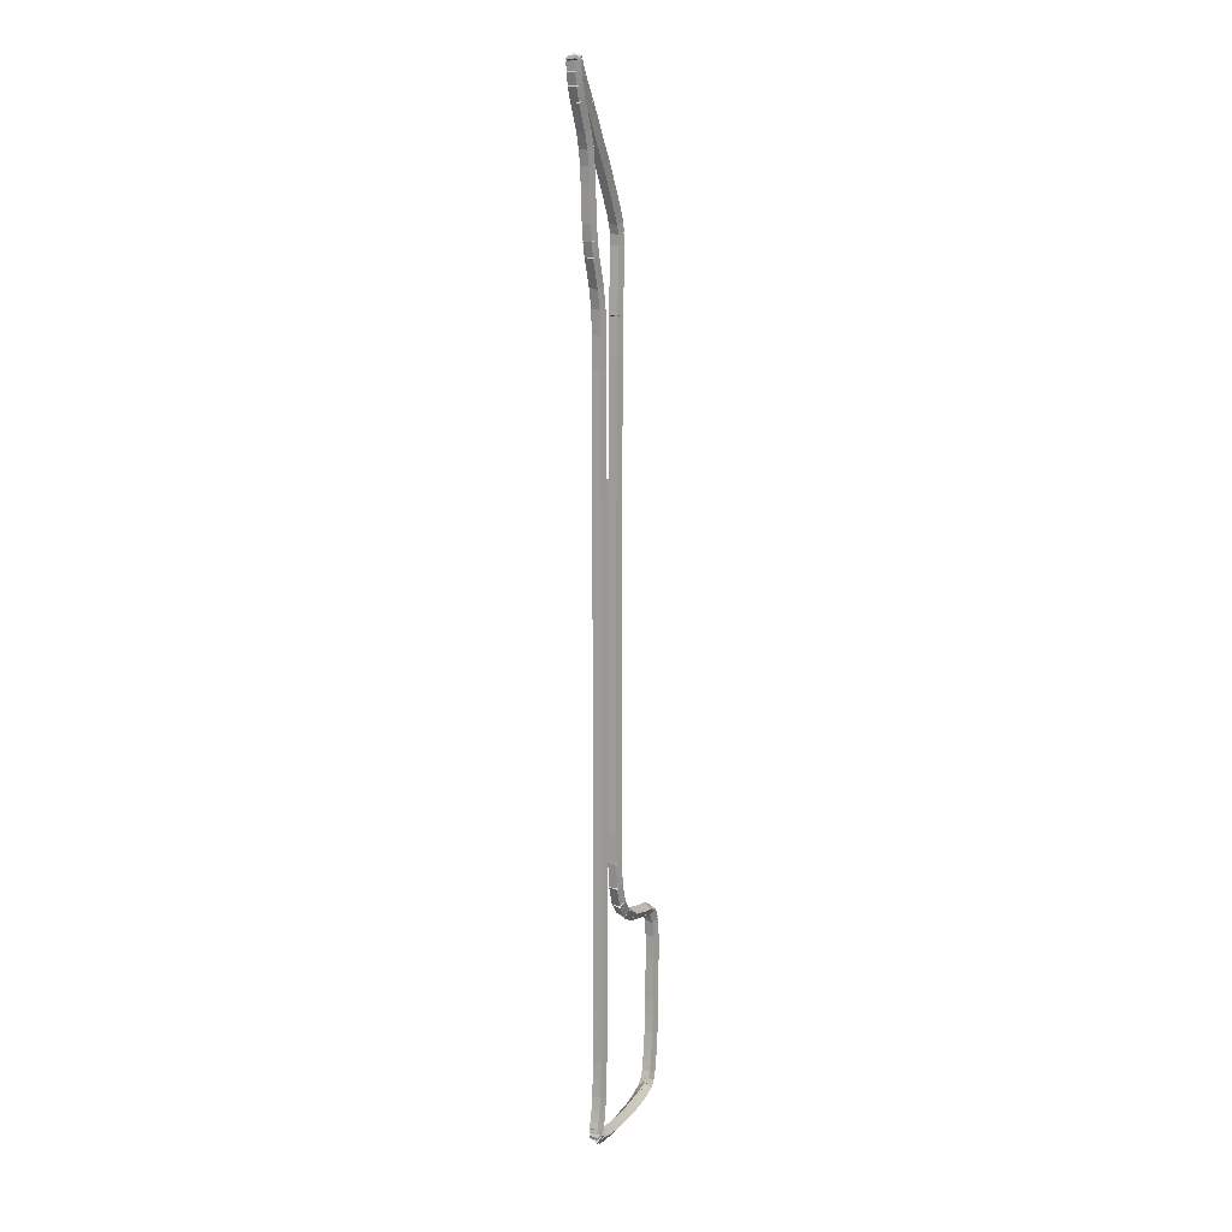
<metadata>
{"format":"obj","ext":"obj","renderer":"f3d","projection":"perspective","resolution":1024,"background":"white","views":[{"elev":7.5,"azim":79.7,"up":"+Y"}]}
</metadata>
<code>
g name
v 22.68 35.96 16.33
v 22.88 35.96 16.53
v 23.08 35.96 16.33
v 22.88 35.96 16.13
v 22.68 20 16.33
v 22.88 20 16.53
v 23.08 20 16.33
v 22.88 20 16.13
f 1 2 3 4
f 6 2 1 5
f 5 1 4 8
f 6 5 8 7
f 8 4 3 7
f 7 3 2 6
g name
v 22.7 36.85 16.34
v 22.9 36.84 16.54
v 23.1 36.84 16.34
v 22.9 36.85 16.14
v 22.68 35.97 16.33
v 22.88 35.96 16.53
v 23.08 35.96 16.33
v 22.88 35.97 16.13
f 9 10 11 12
f 14 10 9 13
f 13 9 12 16
f 14 13 16 15
f 16 12 11 15
f 15 11 10 14
g name
v 22.76 37.58 16.38
v 22.96 37.56 16.58
v 23.16 37.55 16.38
v 22.96 37.58 16.18
v 22.7 36.86 16.34
v 22.9 36.84 16.54
v 23.1 36.83 16.34
v 22.9 36.85 16.14
f 17 18 19 20
f 22 18 17 21
f 21 17 20 24
f 22 21 24 23
f 24 20 19 23
f 23 19 18 22
g name
v 22.89 38.17 16.45
v 23.08 38.1 16.65
v 23.28 38.09 16.45
v 23.09 38.15 16.25
v 22.76 37.61 16.38
v 22.95 37.54 16.58
v 23.15 37.52 16.38
v 22.96 37.59 16.18
f 25 26 27 28
f 30 26 25 29
f 29 25 28 32
f 30 29 32 31
f 32 28 27 31
f 31 27 26 30
g name
v 23.05 38.62 16.54
v 23.23 38.52 16.73
v 23.43 38.48 16.54
v 23.25 38.59 16.34
v 22.9 38.2 16.45
v 23.07 38.09 16.64
v 23.27 38.06 16.45
v 23.1 38.16 16.25
f 33 34 35 36
f 38 34 33 37
f 37 33 36 40
f 38 37 40 39
f 40 36 35 39
f 39 35 34 38
g name
v 23.2 39 16.62
v 23.37 38.89 16.82
v 23.57 38.85 16.62
v 23.4 38.96 16.43
v 23.05 38.63 16.54
v 23.22 38.51 16.73
v 23.42 38.48 16.54
v 23.25 38.59 16.34
f 41 42 43 44
f 46 42 41 45
f 45 41 44 48
f 46 45 48 47
f 48 44 43 47
f 47 43 42 46
g name
v 23.29 39.37 16.68
v 23.48 39.3 16.88
v 23.68 39.27 16.68
v 23.5 39.35 16.48
v 23.19 38.97 16.62
v 23.38 38.9 16.82
v 23.58 38.88 16.62
v 23.4 38.95 16.43
f 49 50 51 52
f 54 50 49 53
f 53 49 52 56
f 54 53 56 55
f 56 52 51 55
f 55 51 50 54
g name
v 23.35 39.78 16.72
v 23.54 39.74 16.92
v 23.74 39.73 16.72
v 23.55 39.77 16.52
v 23.29 39.35 16.68
v 23.49 39.31 16.88
v 23.69 39.3 16.68
v 23.49 39.34 16.48
f 57 58 59 60
f 62 58 57 61
f 61 57 60 64
f 62 61 64 63
f 64 60 59 63
f 63 59 58 62
g name
v 23.41 40.75 16.75
v 23.61 40.73 16.95
v 23.81 40.73 16.75
v 23.61 40.75 16.55
v 23.35 39.77 16.72
v 23.55 39.75 16.92
v 23.75 39.74 16.72
v 23.55 39.76 16.52
f 65 66 67 68
f 70 66 65 69
f 69 65 68 72
f 70 69 72 71
f 72 68 67 71
f 71 67 66 70
g name
v 23.46 41.26 16.78
v 23.66 41.23 16.98
v 23.86 41.22 16.78
v 23.66 41.25 16.58
v 23.41 40.76 16.75
v 23.61 40.73 16.95
v 23.81 40.72 16.75
v 23.61 40.75 16.55
f 73 74 75 76
f 78 74 73 77
f 77 73 76 80
f 78 77 80 79
f 80 76 75 79
f 79 75 74 78
g name
v 23.54 41.72 16.83
v 23.74 41.66 17.03
v 23.94 41.64 16.83
v 23.74 41.7 16.63
v 23.46 41.28 16.78
v 23.66 41.22 16.98
v 23.86 41.2 16.78
v 23.66 41.26 16.58
f 81 82 83 84
f 86 82 81 85
f 85 81 84 88
f 86 85 88 87
f 88 84 83 87
f 87 83 82 86
g name
v 23.69 42.16 16.91
v 23.87 42.07 17.11
v 24.07 42.04 16.91
v 23.89 42.13 16.71
v 23.55 41.74 16.83
v 23.73 41.65 17.02
v 23.93 41.62 16.83
v 23.75 41.71 16.63
f 89 90 91 92
f 94 90 89 93
f 93 89 92 96
f 94 93 96 95
f 96 92 91 95
f 95 91 90 94
g name
v 23.89 42.56 17.02
v 24.05 42.42 17.21
v 24.25 42.38 17.02
v 24.09 42.51 16.83
v 23.7 42.19 16.91
v 23.86 42.05 17.1
v 24.06 42.01 16.91
v 23.91 42.15 16.72
f 97 98 99 100
f 102 98 97 101
f 101 97 100 104
f 102 101 104 103
f 104 100 99 103
f 103 99 98 102
g name
v 24.09 42.93 17.13
v 24.24 42.79 17.33
v 24.44 42.74 17.13
v 24.29 42.88 16.94
v 23.89 42.56 17.02
v 24.05 42.42 17.21
v 24.25 42.37 17.02
v 24.1 42.52 16.83
f 105 106 107 108
f 110 106 105 109
f 109 105 108 112
f 110 109 112 111
f 112 108 107 111
f 111 107 106 110
g name
v 24.23 43.28 17.22
v 24.4 43.16 17.41
v 24.6 43.13 17.22
v 24.43 43.24 17.02
v 24.08 42.91 17.13
v 24.25 42.8 17.33
v 24.45 42.76 17.13
v 24.28 42.87 16.94
f 113 114 115 116
f 118 114 113 117
f 117 113 116 120
f 118 117 120 119
f 120 116 115 119
f 119 115 114 118
g name
v 24.3 43.59 17.27
v 24.49 43.51 17.46
v 24.69 43.49 17.27
v 24.51 43.56 17.07
v 24.22 43.25 17.22
v 24.41 43.18 17.42
v 24.61 43.15 17.22
v 24.42 43.23 17.02
f 121 122 123 124
f 126 122 121 125
f 125 121 124 128
f 126 125 128 127
f 128 124 123 127
f 127 123 122 126
g name
v 24.32 43.8 17.28
v 24.52 43.78 17.48
v 24.72 43.77 17.28
v 24.52 43.8 17.08
v 24.3 43.56 17.27
v 24.5 43.53 17.47
v 24.7 43.52 17.27
v 24.5 43.55 17.07
f 129 130 131 132
f 134 130 129 133
f 133 129 132 136
f 134 133 136 135
f 136 132 131 135
f 135 131 130 134
g name
v 24.31 43.83 17.27
v 24.5 43.9 17.47
v 24.7 43.92 17.27
v 24.51 43.85 17.07
v 24.33 43.74 17.28
v 24.52 43.81 17.48
v 24.72 43.83 17.28
v 24.53 43.76 17.08
f 137 138 139 140
f 142 138 137 141
f 141 137 140 144
f 142 141 144 143
f 144 140 139 143
f 143 139 138 142
g name
v 24.61 43.69 17.24
v 24.41 43.76 17.43
v 24.3 43.95 17.24
v 24.5 43.87 17.05
v 24.66 43.74 17.27
v 24.46 43.82 17.46
v 24.35 44 17.27
v 24.55 43.93 17.08
f 145 146 147 148
f 150 146 145 149
f 149 145 148 152
f 150 149 152 151
f 152 148 147 151
f 151 147 146 150
g name
v 24.53 43.54 17.18
v 24.33 43.6 17.37
v 24.18 43.75 17.18
v 24.38 43.69 16.99
v 24.63 43.72 17.24
v 24.43 43.77 17.43
v 24.28 43.92 17.24
v 24.48 43.86 17.05
f 153 154 155 156
f 158 154 153 157
f 157 153 156 160
f 158 157 160 159
f 160 156 155 159
f 159 155 154 158
g name
v 24.37 43.31 17.09
v 24.17 43.37 17.28
v 24.03 43.53 17.09
v 24.23 43.47 16.9
v 24.52 43.53 17.18
v 24.32 43.59 17.37
v 24.19 43.76 17.18
v 24.39 43.7 16.99
f 161 162 163 164
f 166 162 161 165
f 165 161 164 168
f 166 165 168 167
f 168 164 163 167
f 167 163 162 166
g name
v 23.9 42.71 16.83
v 23.7 42.78 17.02
v 23.58 42.95 16.83
v 23.78 42.88 16.64
v 24.36 43.29 17.09
v 24.16 43.36 17.28
v 24.04 43.54 17.09
v 24.24 43.47 16.91
f 169 170 171 172
f 174 170 169 173
f 173 169 172 176
f 174 173 176 175
f 176 172 171 175
f 175 171 170 174
g name
v 23.67 42.4 16.69
v 23.47 42.47 16.88
v 23.35 42.64 16.69
v 23.55 42.57 16.5
v 23.9 42.71 16.83
v 23.7 42.78 17.02
v 23.58 42.95 16.83
v 23.78 42.88 16.64
f 177 178 179 180
f 182 178 177 181
f 181 177 180 184
f 182 181 184 183
f 184 180 179 183
f 183 179 178 182
g name
v 23.49 42.15 16.59
v 23.29 42.21 16.78
v 23.16 42.38 16.59
v 23.36 42.32 16.4
v 23.67 42.41 16.69
v 23.47 42.47 16.88
v 23.34 42.64 16.69
v 23.54 42.57 16.5
f 185 186 187 188
f 190 186 185 189
f 189 185 188 192
f 190 189 192 191
f 192 188 187 191
f 191 187 186 190
g name
v 23.34 41.94 16.5
v 23.14 42 16.69
v 23.01 42.16 16.5
v 23.21 42.1 16.31
v 23.49 42.15 16.59
v 23.29 42.21 16.78
v 23.16 42.38 16.59
v 23.36 42.32 16.4
f 193 194 195 196
f 198 194 193 197
f 197 193 196 200
f 198 197 200 199
f 200 196 195 199
f 199 195 194 198
g name
v 23.21 41.76 16.43
v 23.01 41.82 16.62
v 22.89 41.99 16.43
v 23.09 41.92 16.24
v 23.34 41.93 16.5
v 23.14 42 16.69
v 23.01 42.17 16.5
v 23.21 42.1 16.31
f 201 202 203 204
f 206 202 201 205
f 205 201 204 208
f 206 205 208 207
f 208 204 203 207
f 207 203 202 206
g name
v 22.89 41.33 16.25
v 22.69 41.4 16.43
v 22.57 41.57 16.25
v 22.77 41.51 16.06
v 23.21 41.75 16.43
v 23.01 41.82 16.62
v 22.89 41.99 16.43
v 23.09 41.93 16.24
f 209 210 211 212
f 214 210 209 213
f 213 209 212 216
f 214 213 216 215
f 216 212 211 215
f 215 211 210 214
g name
v 22.7 41.06 16.13
v 22.5 41.12 16.32
v 22.37 41.29 16.13
v 22.57 41.23 15.94
v 22.89 41.34 16.25
v 22.69 41.4 16.43
v 22.57 41.57 16.25
v 22.77 41.51 16.06
f 217 218 219 220
f 222 218 217 221
f 221 217 220 224
f 222 221 224 223
f 224 220 219 223
f 223 219 218 222
g name
v 22.27 40.4 15.88
v 22.07 40.46 16.07
v 21.94 40.62 15.88
v 22.14 40.56 15.69
v 22.7 41.07 16.13
v 22.5 41.12 16.32
v 22.37 41.28 16.13
v 22.57 41.23 15.94
f 225 226 227 228
f 230 226 225 229
f 229 225 228 232
f 230 229 232 231
f 232 228 227 231
f 231 227 226 230
g name
v 22.07 40.08 15.77
v 21.87 40.13 15.96
v 21.73 40.29 15.77
v 21.93 40.23 15.58
v 22.27 40.4 15.88
v 22.07 40.46 16.07
v 21.93 40.61 15.88
v 22.13 40.56 15.69
f 233 234 235 236
f 238 234 233 237
f 237 233 236 240
f 238 237 240 239
f 240 236 235 239
f 239 235 234 238
g name
v 21.93 39.8 15.68
v 21.73 39.84 15.87
v 21.57 39.98 15.68
v 21.77 39.94 15.49
v 22.08 40.09 15.77
v 21.88 40.14 15.96
v 21.73 40.27 15.77
v 21.93 40.23 15.57
f 241 242 243 244
f 246 242 241 245
f 245 241 244 248
f 246 245 248 247
f 248 244 243 247
f 247 243 242 246
g name
v 21.86 39.55 15.63
v 21.66 39.58 15.83
v 21.48 39.66 15.63
v 21.68 39.64 15.44
v 21.94 39.84 15.68
v 21.74 39.86 15.88
v 21.56 39.94 15.68
v 21.76 39.92 15.48
f 249 250 251 252
f 254 250 249 253
f 253 249 252 256
f 254 253 256 255
f 256 252 251 255
f 255 251 250 254
g name
v 21.86 39.28 15.62
v 21.66 39.28 15.82
v 21.46 39.3 15.62
v 21.66 39.29 15.42
v 21.87 39.6 15.63
v 21.67 39.6 15.83
v 21.47 39.62 15.63
v 21.67 39.61 15.43
f 257 258 259 260
f 262 258 257 261
f 261 257 260 264
f 262 261 264 263
f 264 260 259 263
f 263 259 258 262
g name
v 21.87 38.89 15.63
v 21.67 38.89 15.83
v 21.47 38.87 15.63
v 21.67 38.88 15.43
v 21.86 39.3 15.62
v 21.66 39.29 15.82
v 21.46 39.28 15.62
v 21.66 39.28 15.42
f 265 266 267 268
f 270 266 265 269
f 269 265 268 272
f 270 269 272 271
f 272 268 267 271
f 271 267 266 270
g name
v 21.95 37.39 15.68
v 21.75 37.39 15.88
v 21.55 37.37 15.68
v 21.75 37.37 15.48
v 21.87 38.89 15.63
v 21.67 38.89 15.83
v 21.47 38.87 15.63
v 21.67 38.88 15.43
f 273 274 275 276
f 278 274 273 277
f 277 273 276 280
f 278 277 280 279
f 280 276 275 279
f 279 275 274 278
g name
v 21.98 36.26 15.7
v 21.78 36.26 15.9
v 21.58 36.25 15.7
v 21.78 36.25 15.5
v 21.95 37.39 15.68
v 21.75 37.38 15.88
v 21.55 37.37 15.68
v 21.75 37.38 15.48
f 281 282 283 284
f 286 282 281 285
f 285 281 284 288
f 286 285 288 287
f 288 284 283 287
f 287 283 282 286
g name
v 22.05 23.04 15.74
v 21.85 23.04 15.94
v 21.65 23.04 15.74
v 21.85 23.04 15.54
v 21.98 36.26 15.7
v 21.78 36.26 15.9
v 21.58 36.26 15.7
v 21.78 36.26 15.5
f 289 290 291 292
f 294 290 289 293
f 293 289 292 296
f 294 293 296 295
f 296 292 291 295
f 295 291 290 294
g name
v 22.03 22.16 15.72
v 21.83 22.16 15.92
v 21.63 22.17 15.72
v 21.83 22.16 15.52
v 22.05 23.03 15.74
v 21.85 23.03 15.94
v 21.65 23.04 15.74
v 21.85 23.04 15.54
f 297 298 299 300
f 302 298 297 301
f 301 297 300 304
f 302 301 304 303
f 304 300 299 303
f 303 299 298 302
g name
v 21.95 21.43 15.68
v 21.75 21.44 15.88
v 21.55 21.47 15.68
v 21.75 21.46 15.48
v 22.03 22.14 15.72
v 21.83 22.15 15.92
v 21.63 22.18 15.72
v 21.83 22.17 15.52
f 305 306 307 308
f 310 306 305 309
f 309 305 308 312
f 310 309 312 311
f 312 308 307 311
f 311 307 306 310
g name
v 21.74 20.85 15.56
v 21.54 20.88 15.76
v 21.36 20.99 15.56
v 21.56 20.95 15.37
v 21.94 21.38 15.68
v 21.74 21.42 15.87
v 21.56 21.52 15.68
v 21.76 21.49 15.48
f 313 314 315 316
f 318 314 313 317
f 317 313 316 320
f 318 317 320 319
f 320 316 315 319
f 319 315 314 318
g name
v 21.35 20.42 15.37
v 21.16 20.5 15.55
v 21.06 20.7 15.37
v 21.26 20.61 15.18
v 21.69 20.78 15.56
v 21.5 20.86 15.75
v 21.41 21.05 15.56
v 21.6 20.97 15.38
f 321 322 323 324
f 326 322 321 325
f 325 321 324 328
f 326 325 328 327
f 328 324 323 327
f 327 323 322 326
g name
v 20.8 20.15 15.08
v 20.63 20.29 15.26
v 20.63 20.51 15.08
v 20.8 20.37 14.9
v 21.29 20.38 15.37
v 21.12 20.52 15.54
v 21.12 20.74 15.37
v 21.29 20.6 15.19
f 329 330 331 332
f 334 330 329 333
f 333 329 332 336
f 334 333 336 335
f 336 332 331 335
f 335 331 330 334
g name
v 20.19 20.02 14.75
v 20.05 20.2 14.93
v 20.11 20.42 14.75
v 20.24 20.24 14.58
v 20.75 20.13 15.08
v 20.62 20.31 15.25
v 20.67 20.53 15.08
v 20.81 20.35 14.91
f 337 338 339 340
f 342 338 337 341
f 341 337 340 344
f 342 341 344 343
f 344 340 339 343
f 343 339 338 342
g name
v 19.65 19.94 14.45
v 19.52 20.13 14.62
v 19.59 20.34 14.45
v 19.72 20.16 14.28
v 20.18 20.02 14.75
v 20.05 20.2 14.93
v 20.12 20.42 14.75
v 20.25 20.23 14.58
f 345 346 347 348
f 350 346 345 349
f 349 345 348 352
f 350 349 352 351
f 352 348 347 351
f 351 347 346 350
g name
v 19.32 19.82 14.24
v 19.16 19.98 14.41
v 19.18 20.2 14.24
v 19.34 20.04 14.06
v 19.69 19.95 14.45
v 19.53 20.11 14.63
v 19.55 20.33 14.45
v 19.71 20.17 14.27
f 353 354 355 356
f 358 354 353 357
f 357 353 356 360
f 358 357 360 359
f 360 356 355 359
f 359 355 354 358
g name
v 19.23 19.59 14.12
v 19.02 19.64 14.31
v 18.88 19.79 14.12
v 19.09 19.74 13.93
v 19.42 19.9 14.24
v 19.22 19.96 14.43
v 19.08 20.11 14.24
v 19.28 20.06 14.04
f 361 362 363 364
f 366 362 361 365
f 365 361 364 368
f 366 365 368 367
f 368 364 363 367
f 367 363 362 366
g name
v 19.19 19.16 14.09
v 18.99 19.17 14.28
v 18.79 19.21 14.09
v 18.99 19.2 13.89
v 19.25 19.66 14.12
v 19.05 19.68 14.32
v 18.86 19.72 14.12
v 19.06 19.7 13.92
f 369 370 371 372
f 374 370 369 373
f 373 369 372 376
f 374 373 376 375
f 376 372 371 375
f 375 371 370 374
g name
v 19.18 18.53 14.08
v 18.98 18.53 14.28
v 18.78 18.53 14.08
v 18.98 18.53 13.88
v 19.19 19.18 14.09
v 18.99 19.18 14.29
v 18.79 19.19 14.09
v 18.99 19.18 13.89
f 377 378 379 380
f 382 378 377 381
f 381 377 380 384
f 382 381 384 383
f 384 380 379 383
f 383 379 378 382
g name
v 19.2 17.26 14.09
v 19 17.26 14.29
v 18.8 17.25 14.09
v 19 17.25 13.89
v 19.18 18.54 14.08
v 18.98 18.53 14.28
v 18.78 18.53 14.08
v 18.98 18.53 13.88
f 385 386 387 388
f 390 386 385 389
f 389 385 388 392
f 390 389 392 391
f 392 388 387 391
f 391 387 386 390
g name
v 19.23 16.72 14.11
v 19.03 16.72 14.31
v 18.83 16.71 14.11
v 19.03 16.71 13.91
v 19.2 17.26 14.09
v 19 17.26 14.29
v 18.8 17.25 14.09
v 19 17.25 13.89
f 393 394 395 396
f 398 394 393 397
f 397 393 396 400
f 398 397 400 399
f 400 396 395 399
f 399 395 394 398
g name
v 19.26 16.23 14.13
v 19.06 16.23 14.33
v 18.86 16.2 14.13
v 19.06 16.21 13.93
v 19.23 16.73 14.11
v 19.03 16.72 14.31
v 18.83 16.7 14.11
v 19.03 16.71 13.91
f 401 402 403 404
f 406 402 401 405
f 405 401 404 408
f 406 405 408 407
f 408 404 403 407
f 407 403 402 406
g name
v 19.32 15.79 14.16
v 19.12 15.78 14.36
v 18.92 15.74 14.16
v 19.12 15.75 13.96
v 19.26 16.24 14.13
v 19.06 16.23 14.33
v 18.86 16.19 14.13
v 19.06 16.2 13.93
f 409 410 411 412
f 414 410 409 413
f 413 409 412 416
f 414 413 416 415
f 416 412 411 415
f 415 411 410 414
g name
v 19.38 15.4 14.2
v 19.18 15.39 14.4
v 18.99 15.33 14.2
v 19.19 15.35 14
v 19.32 15.8 14.16
v 19.12 15.78 14.36
v 18.92 15.73 14.16
v 19.12 15.74 13.96
f 417 418 419 420
f 422 418 417 421
f 421 417 420 424
f 422 421 424 423
f 424 420 419 423
f 423 419 418 422
g name
v 19.45 15.11 14.24
v 19.25 15.09 14.44
v 19.07 15.02 14.24
v 19.27 15.04 14.04
v 19.38 15.41 14.2
v 19.18 15.39 14.4
v 18.99 15.32 14.2
v 19.19 15.34 14
f 425 426 427 428
f 430 426 425 429
f 429 425 428 432
f 430 429 432 431
f 432 428 427 431
f 431 427 426 430
g name
v 19.54 14.94 14.3
v 19.34 14.9 14.49
v 19.17 14.77 14.3
v 19.37 14.81 14.1
v 19.44 15.15 14.24
v 19.24 15.11 14.44
v 19.08 14.98 14.24
v 19.28 15.02 14.05
f 433 434 435 436
f 438 434 433 437
f 437 433 436 440
f 438 437 440 439
f 440 436 435 439
f 439 435 434 438
g name
v 19.66 14.87 14.4
v 19.47 14.76 14.58
v 19.41 14.56 14.4
v 19.6 14.66 14.22
v 19.48 15.01 14.3
v 19.29 14.91 14.48
v 19.23 14.7 14.3
v 19.42 14.8 14.11
f 441 442 443 444
f 446 442 441 445
f 445 441 444 448
f 446 445 448 447
f 448 444 443 447
f 447 443 442 446
g name
v 19.94 14.8 14.6
v 19.79 14.63 14.77
v 19.82 14.41 14.6
v 19.97 14.58 14.42
v 19.59 14.9 14.4
v 19.44 14.74 14.57
v 19.47 14.52 14.4
v 19.62 14.68 14.22
f 449 450 451 452
f 454 450 449 453
f 453 449 452 456
f 454 453 456 455
f 456 452 451 455
f 455 451 450 454
g name
v 20.44 14.72 14.9
v 20.31 14.54 15.08
v 20.38 14.33 14.9
v 20.5 14.51 14.73
v 19.91 14.8 14.6
v 19.78 14.62 14.77
v 19.85 14.41 14.6
v 19.98 14.59 14.42
f 457 458 459 460
f 462 458 457 461
f 461 457 460 464
f 462 461 464 463
f 464 460 459 463
f 463 459 458 462
g name
v 21.07 14.68 15.28
v 20.96 14.48 15.45
v 21.05 14.28 15.28
v 21.16 14.47 15.11
v 20.42 14.72 14.9
v 20.31 14.53 15.08
v 20.39 14.32 14.9
v 20.51 14.52 14.73
f 465 466 467 468
f 470 466 465 469
f 469 465 468 472
f 470 469 472 471
f 472 468 467 471
f 471 467 466 470
g name
v 21.71 14.67 15.65
v 21.61 14.47 15.83
v 21.7 14.27 15.65
v 21.81 14.47 15.48
v 21.06 14.68 15.28
v 20.96 14.48 15.45
v 21.06 14.28 15.28
v 21.16 14.48 15.11
f 473 474 475 476
f 478 474 473 477
f 477 473 476 480
f 478 477 480 479
f 480 476 475 479
f 479 475 474 478
g name
v 22.26 14.7 15.98
v 22.17 14.5 16.15
v 22.28 14.3 15.98
v 22.37 14.51 15.8
v 21.69 14.67 15.65
v 21.61 14.47 15.83
v 21.72 14.27 15.65
v 21.8 14.48 15.48
f 481 482 483 484
f 486 482 481 485
f 485 481 484 488
f 486 485 488 487
f 488 484 483 487
f 487 483 482 486
g name
v 22.65 14.74 16.21
v 22.58 14.54 16.39
v 22.7 14.35 16.21
v 22.77 14.56 16.04
v 22.25 14.7 15.98
v 22.17 14.49 16.15
v 22.29 14.3 15.98
v 22.37 14.51 15.8
f 489 490 491 492
f 494 490 489 493
f 493 489 492 496
f 494 493 496 495
f 496 492 491 495
f 495 491 490 494
g name
v 22.92 14.79 16.37
v 22.85 14.57 16.55
v 22.98 14.39 16.37
v 23.05 14.61 16.2
v 22.64 14.74 16.21
v 22.58 14.53 16.39
v 22.71 14.35 16.21
v 22.77 14.56 16.04
f 497 498 499 500
f 502 498 497 501
f 501 497 500 504
f 502 501 504 503
f 504 500 499 503
f 503 499 498 502
g name
v 23.04 14.82 16.46
v 23 14.61 16.63
v 23.15 14.44 16.46
v 23.19 14.66 16.28
v 22.9 14.78 16.37
v 22.86 14.56 16.55
v 23 14.4 16.37
v 23.04 14.62 16.2
f 505 506 507 508
f 510 506 505 509
f 509 505 508 512
f 510 509 512 511
f 512 508 507 511
f 511 507 506 510
g name
v 23.05 14.85 16.5
v 23.1 14.64 16.68
v 23.29 14.53 16.5
v 23.24 14.74 16.32
v 22.98 14.79 16.46
v 23.03 14.58 16.64
v 23.22 14.47 16.46
v 23.16 14.68 16.28
f 513 514 515 516
f 518 514 513 517
f 517 513 516 520
f 518 517 520 519
f 520 516 515 519
f 519 515 514 518
g name
v 22.99 14.8 16.51
v 23.18 14.74 16.71
v 23.38 14.72 16.51
v 23.19 14.78 16.31
v 22.98 14.73 16.5
v 23.17 14.66 16.7
v 23.37 14.64 16.5
v 23.18 14.71 16.3
f 521 522 523 524
f 526 522 521 525
f 525 521 524 528
f 526 525 528 527
f 528 524 523 527
f 527 523 522 526
g name
v 22.96 14.83 16.49
v 23.15 14.91 16.69
v 23.35 14.93 16.49
v 23.16 14.86 16.29
v 22.99 14.71 16.51
v 23.18 14.79 16.71
v 23.38 14.81 16.51
v 23.2 14.73 16.31
f 529 530 531 532
f 534 530 529 533
f 533 529 532 536
f 534 533 536 535
f 536 532 531 535
f 535 531 530 534
g name
v 22.9 15 16.45
v 23.08 15.1 16.65
v 23.28 15.14 16.45
v 23.1 15.03 16.26
v 22.97 14.81 16.49
v 23.14 14.92 16.69
v 23.34 14.95 16.49
v 23.17 14.85 16.29
f 537 538 539 540
f 542 538 537 541
f 541 537 540 544
f 542 541 544 543
f 544 540 539 543
f 543 539 538 542
g name
v 22.82 15.33 16.41
v 23.01 15.4 16.61
v 23.21 15.43 16.41
v 23.02 15.35 16.21
v 22.89 15.02 16.45
v 23.08 15.09 16.65
v 23.28 15.12 16.45
v 23.1 15.04 16.25
f 545 546 547 548
f 550 546 545 549
f 549 545 548 552
f 550 549 552 551
f 552 548 547 551
f 551 547 546 550
g name
v 22.76 15.74 16.38
v 22.95 15.79 16.57
v 23.15 15.8 16.38
v 22.96 15.75 16.18
v 22.81 15.35 16.41
v 23.01 15.39 16.61
v 23.21 15.4 16.41
v 23.01 15.36 16.21
f 553 554 555 556
f 558 554 553 557
f 557 553 556 560
f 558 557 560 559
f 560 556 555 559
f 559 555 554 558
g name
v 22.72 16.24 16.36
v 22.92 16.27 16.55
v 23.12 16.27 16.36
v 22.92 16.25 16.16
v 22.76 15.75 16.38
v 22.96 15.78 16.58
v 23.16 15.78 16.38
v 22.96 15.76 16.18
f 561 562 563 564
f 566 562 561 565
f 565 561 564 568
f 566 565 568 567
f 568 564 563 567
f 567 563 562 566
g name
v 22.7 16.77 16.34
v 22.9 16.78 16.54
v 23.1 16.78 16.34
v 22.9 16.77 16.14
v 22.72 16.25 16.36
v 22.92 16.26 16.55
v 23.12 16.27 16.36
v 22.92 16.25 16.16
f 569 570 571 572
f 574 570 569 573
f 573 569 572 576
f 574 573 576 575
f 576 572 571 575
f 575 571 570 574
g name
v 22.68 20 16.33
v 22.88 20 16.53
v 23.08 20 16.33
v 22.88 20 16.13
v 22.7 16.78 16.34
v 22.9 16.78 16.54
v 23.1 16.78 16.34
v 22.9 16.78 16.14
f 577 578 579 580
f 582 578 577 581
f 581 577 580 584
f 582 581 584 583
f 584 580 579 583
f 583 579 578 582

</code>
